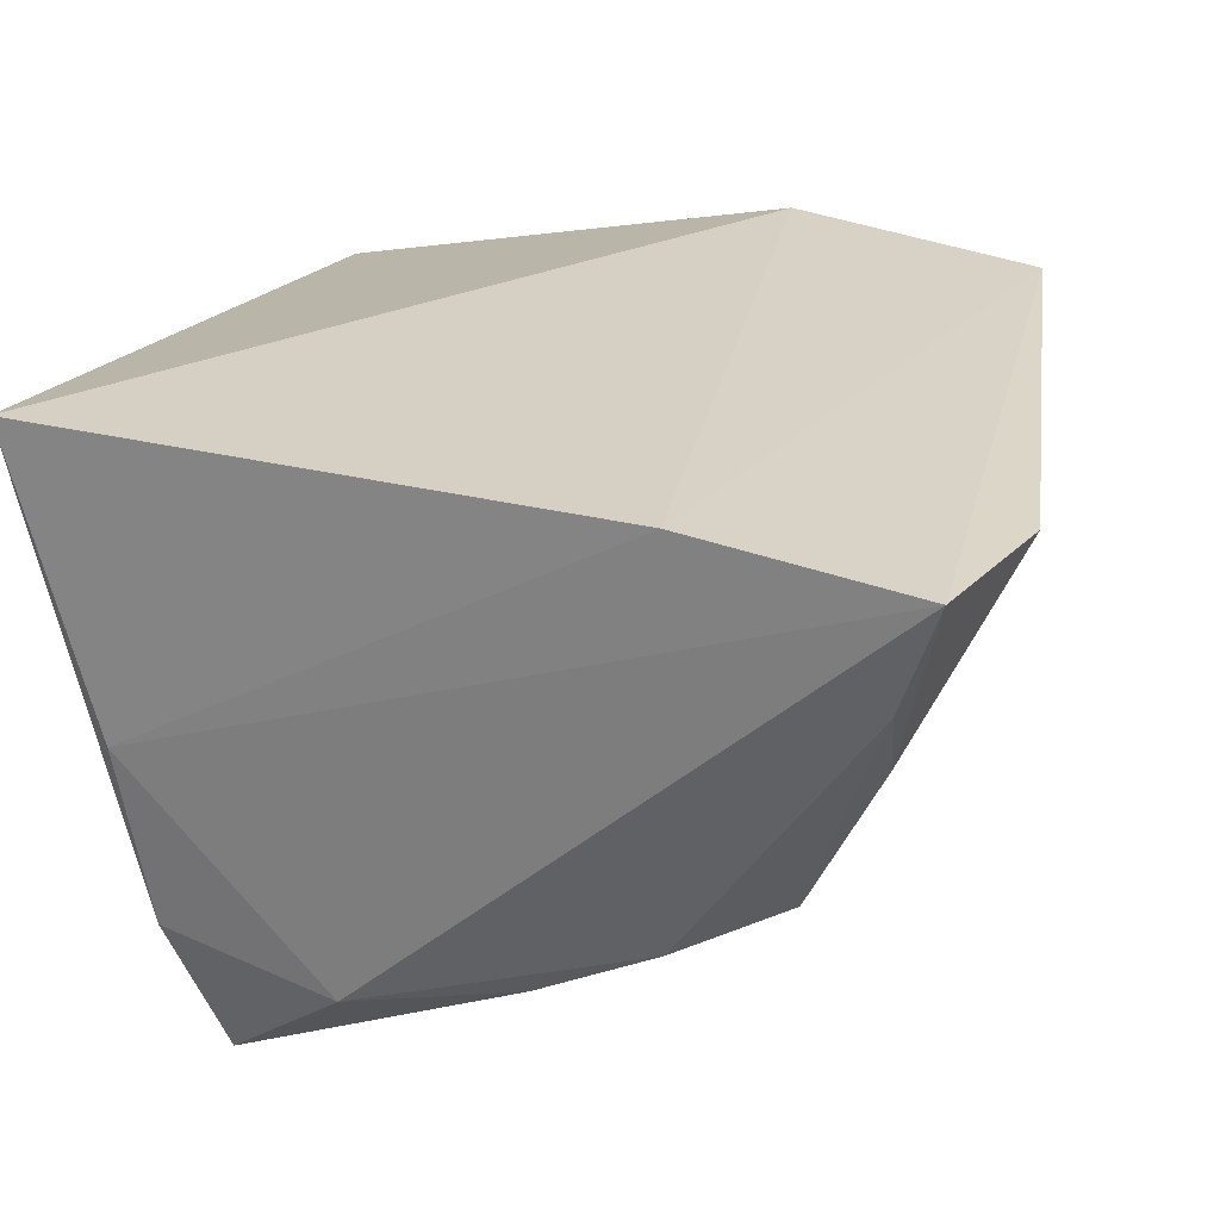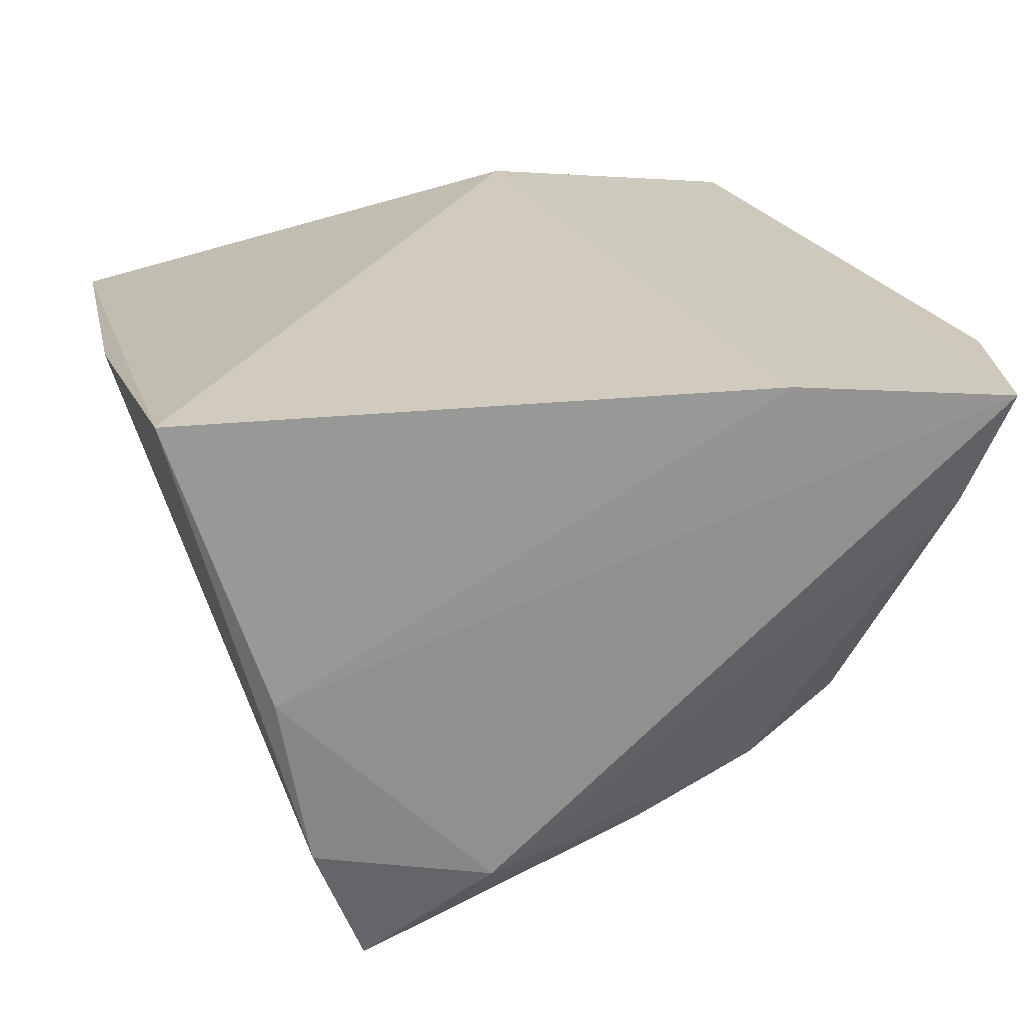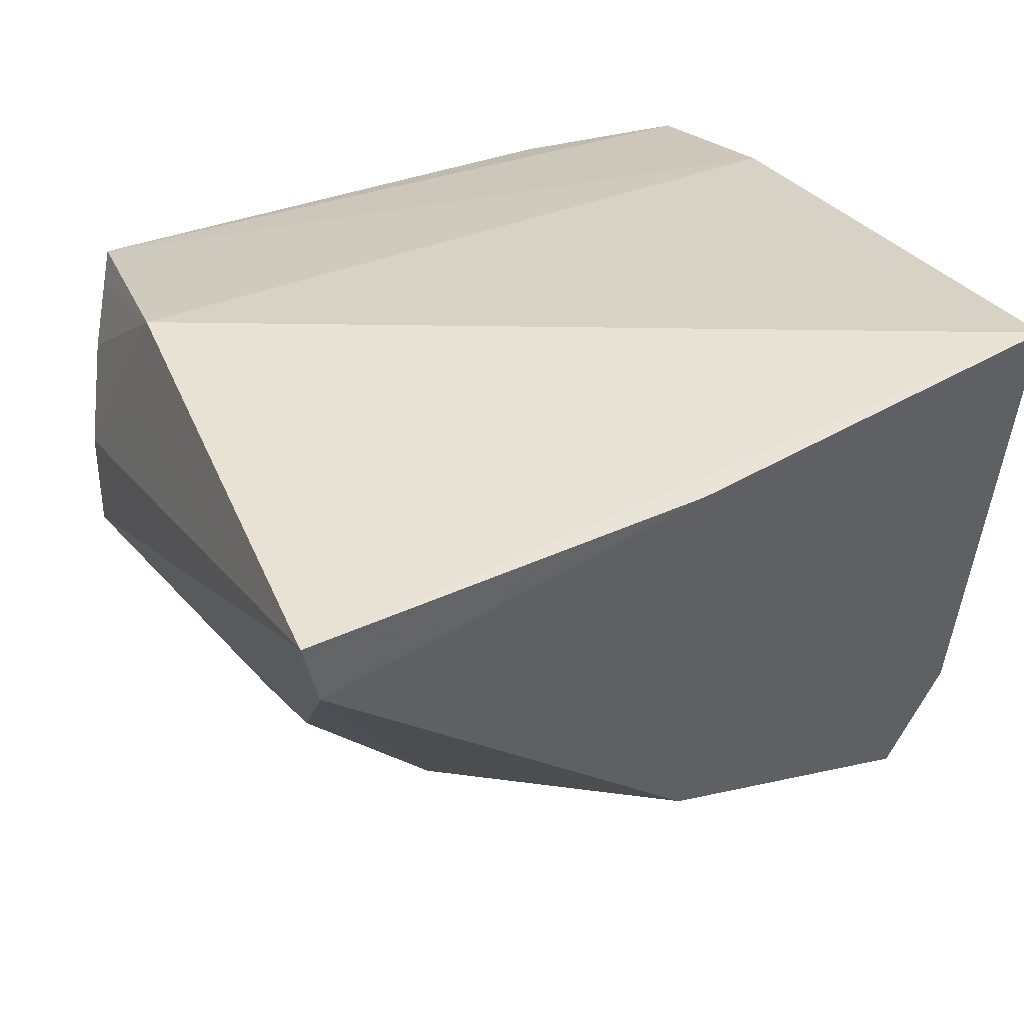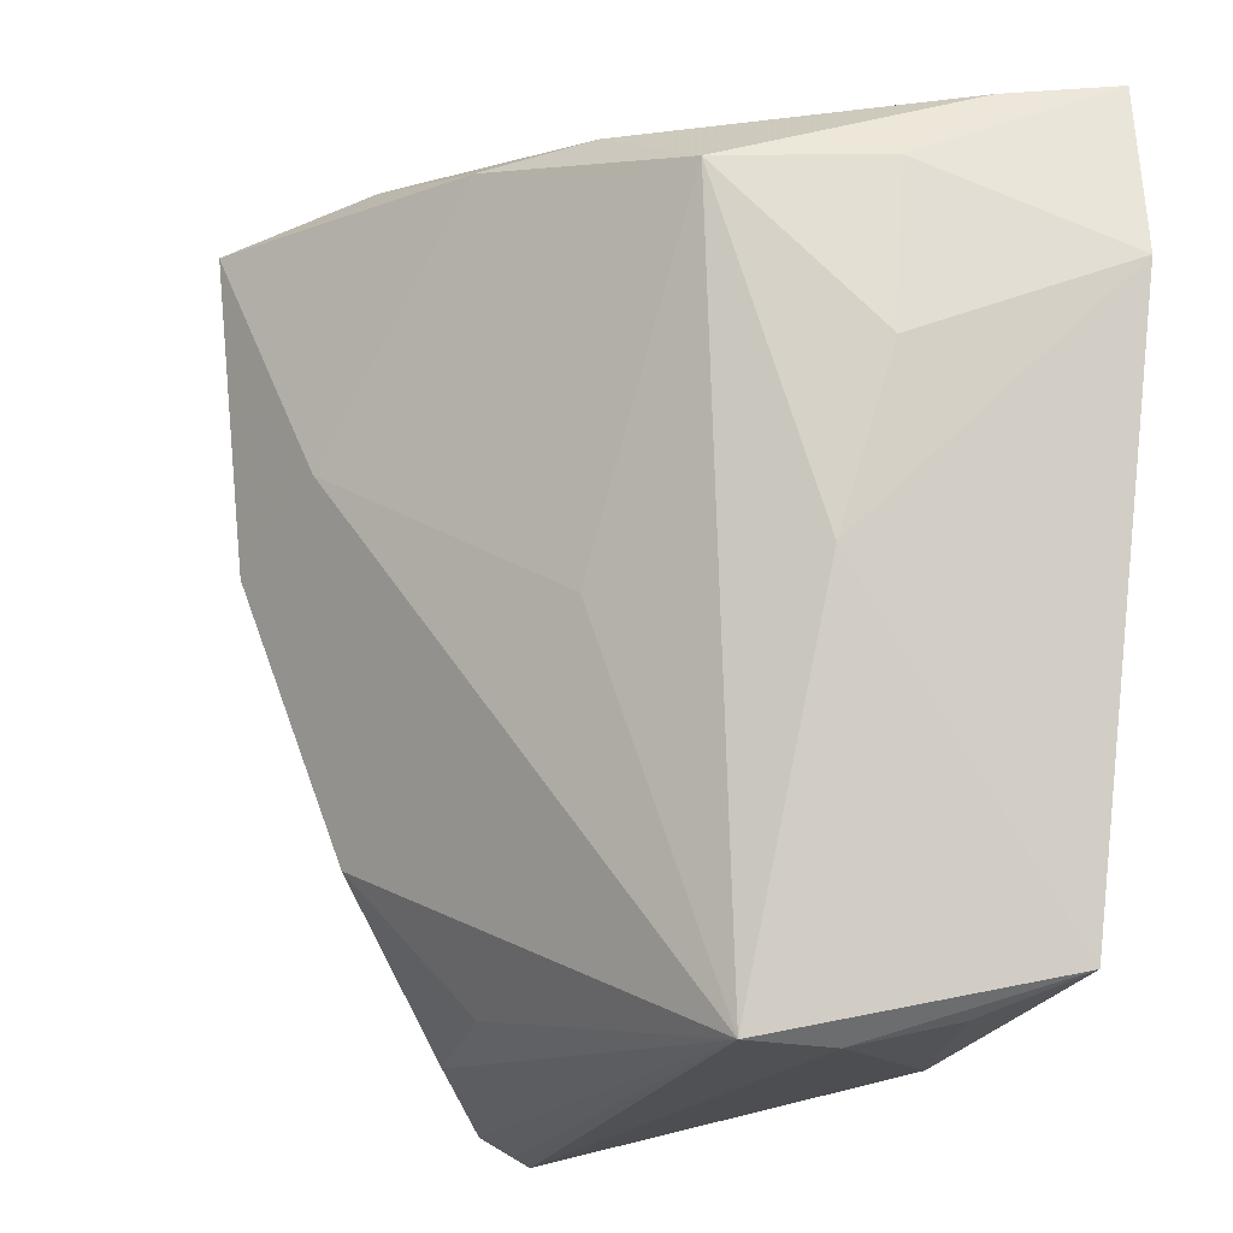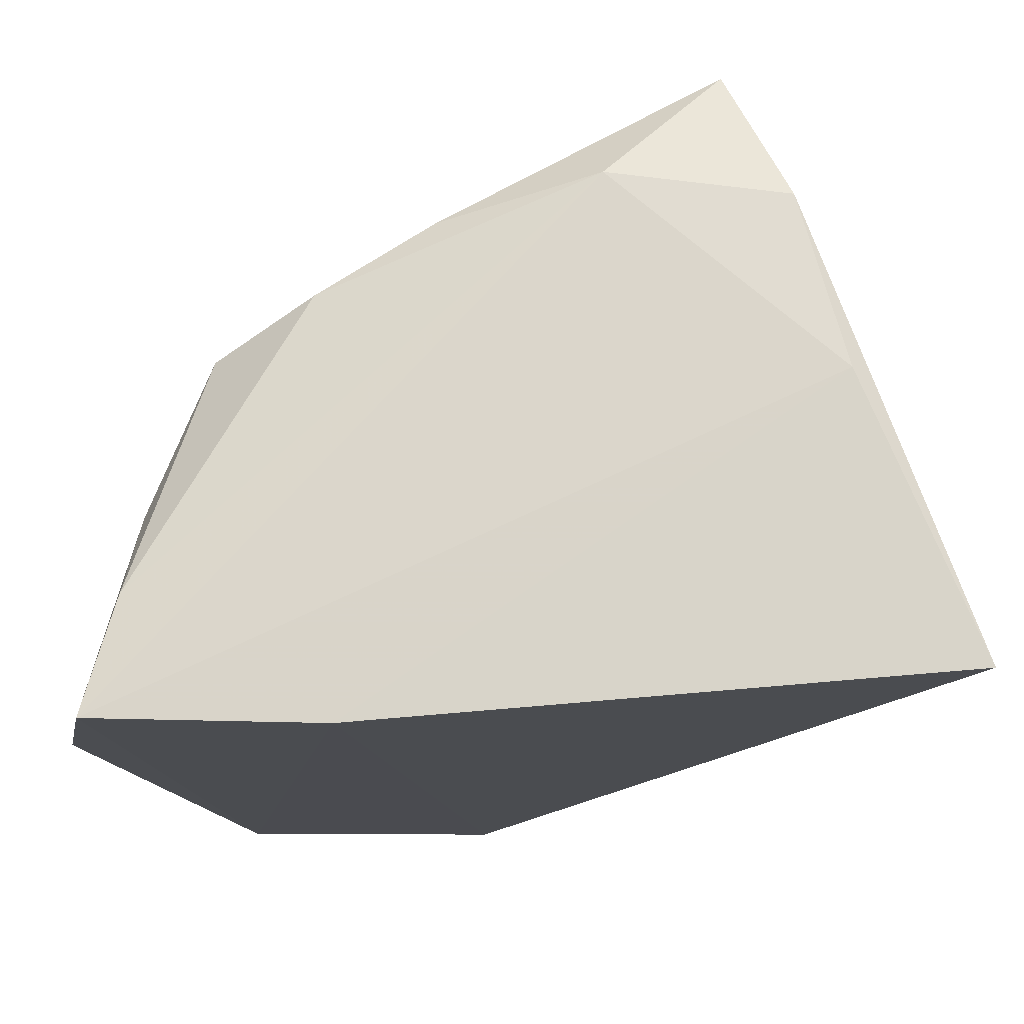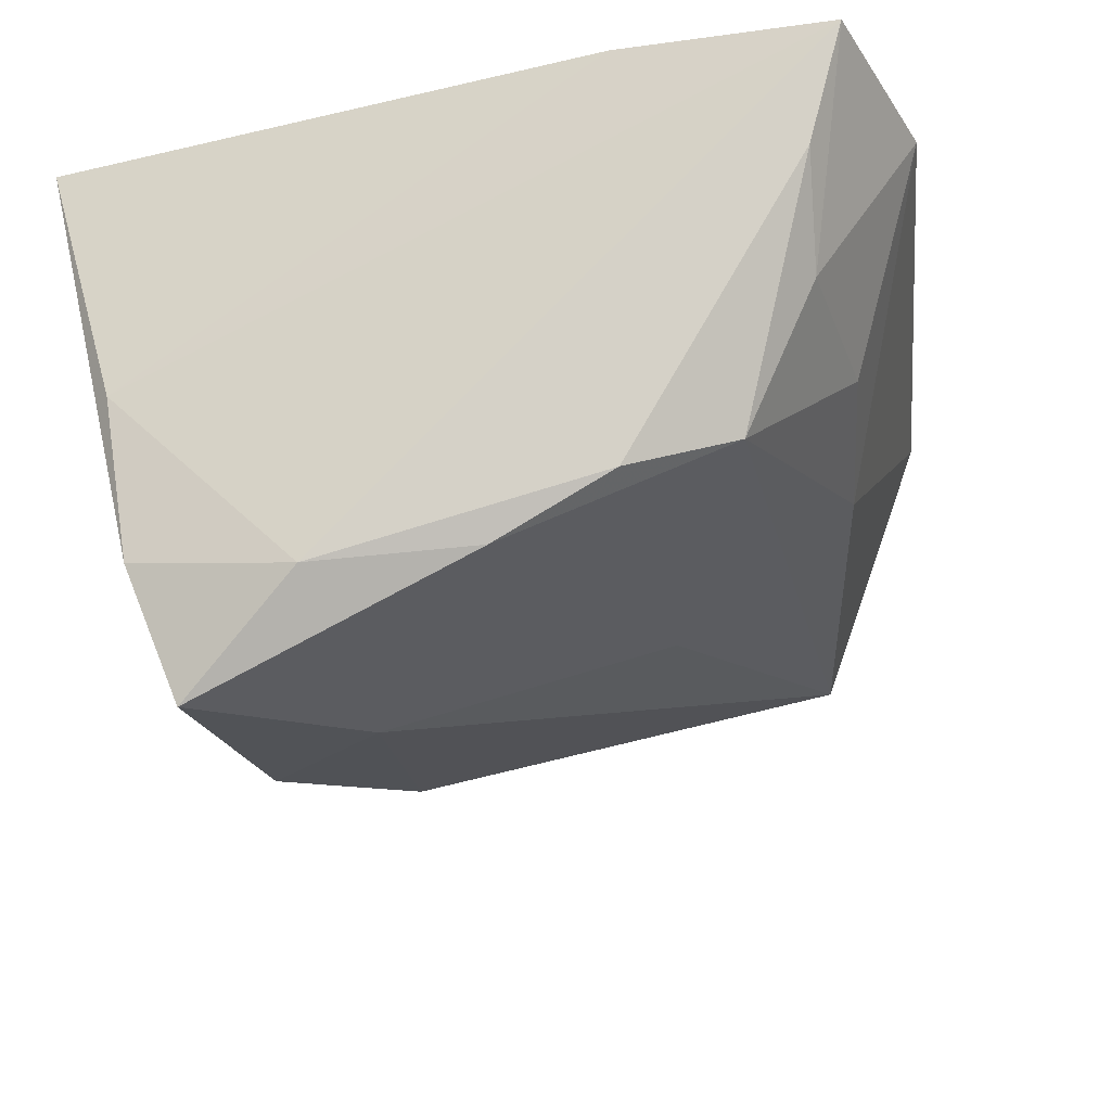
<metadata>
{"format":"obj","ext":"obj","renderer":"f3d","projection":"perspective","resolution":1024,"background":"white","views":[{"elev":27.4,"azim":-160.6,"up":"+Z"},{"elev":25.3,"azim":168.7,"up":"+Z"},{"elev":27.2,"azim":64.5,"up":"+Z"},{"elev":-19.6,"azim":-120.5,"up":"+Y"},{"elev":73.1,"azim":-5.3,"up":"+Y"},{"elev":-27.6,"azim":-162.1,"up":"+Z"}]}
</metadata>
<code>
v -0.02187 0.03321 -0.02042
v -0.04025 0.01113 -0.001975
v 0.03932 -0.04637 0.005666
v -0.03584 -0.006944 -0.005753
v 0.03792 0.03613 0.02306
v -0.04003 0.02866 -0.0007217
v -0.03714 -0.04054 0.01875
v 0.02834 0.03819 -0.006522
v -0.04923 0.02002 0.01892
v -0.03237 0.02776 -0.01641
v -0.03372 -0.04208 0.01591
v -0.02565 -0.04703 0.0005719
v 0.006972 0.03874 -0.02837
v 0.01036 0.009752 -0.03264
v 0.01035 -0.03989 -0.01447
v -0.01602 -0.0077 -0.01892
v 0.02606 -0.0412 -0.009873
v -0.0228 0.03817 0.02306
v 0.0402 -0.04476 0.001732
v -0.009737 -0.04429 0.02074
v -0.02437 -0.04703 -0.00877
v 0.04145 -0.005085 0.01472
v -0.04574 0.03877 0.02058
v -0.03005 -0.04454 0.01027
v 0.01999 0.03469 -0.03916
v 0.02409 0.003524 -0.03367
v -0.04164 0.03651 0.00877
v 0.0418 -0.04703 0.008494
v 0.01918 -0.0252 -0.02428
v -0.009539 0.03372 -0.02668
v 0.02522 0.03752 -0.02492
v -0.0125 -0.04585 0.01011
f 8 5 31
f 22 5 28
f 31 5 22
f 28 5 20
f 21 7 4
f 4 10 21
f 31 26 25
f 12 7 21
f 12 21 28
f 23 7 18
f 7 20 18
f 18 20 5
f 18 8 23
f 5 8 18
f 9 7 23
f 9 4 7
f 21 10 16
f 14 25 26
f 14 29 21
f 26 29 14
f 21 16 14
f 14 16 10
f 10 30 14
f 14 30 25
f 31 25 13
f 23 8 13
f 13 8 31
f 25 30 13
f 13 27 23
f 7 12 24
f 24 12 20
f 28 20 32
f 32 12 28
f 20 12 32
f 6 27 10
f 23 27 6
f 6 9 23
f 10 4 2
f 4 9 2
f 2 6 10
f 9 6 2
f 21 17 19
f 19 26 31
f 19 29 26
f 19 17 29
f 19 22 28
f 31 22 19
f 21 29 15
f 15 17 21
f 29 17 15
f 27 13 1
f 1 13 30
f 10 27 1
f 1 30 10
f 11 20 7
f 7 24 11
f 11 24 20
f 28 21 3
f 3 19 28
f 21 19 3

</code>
